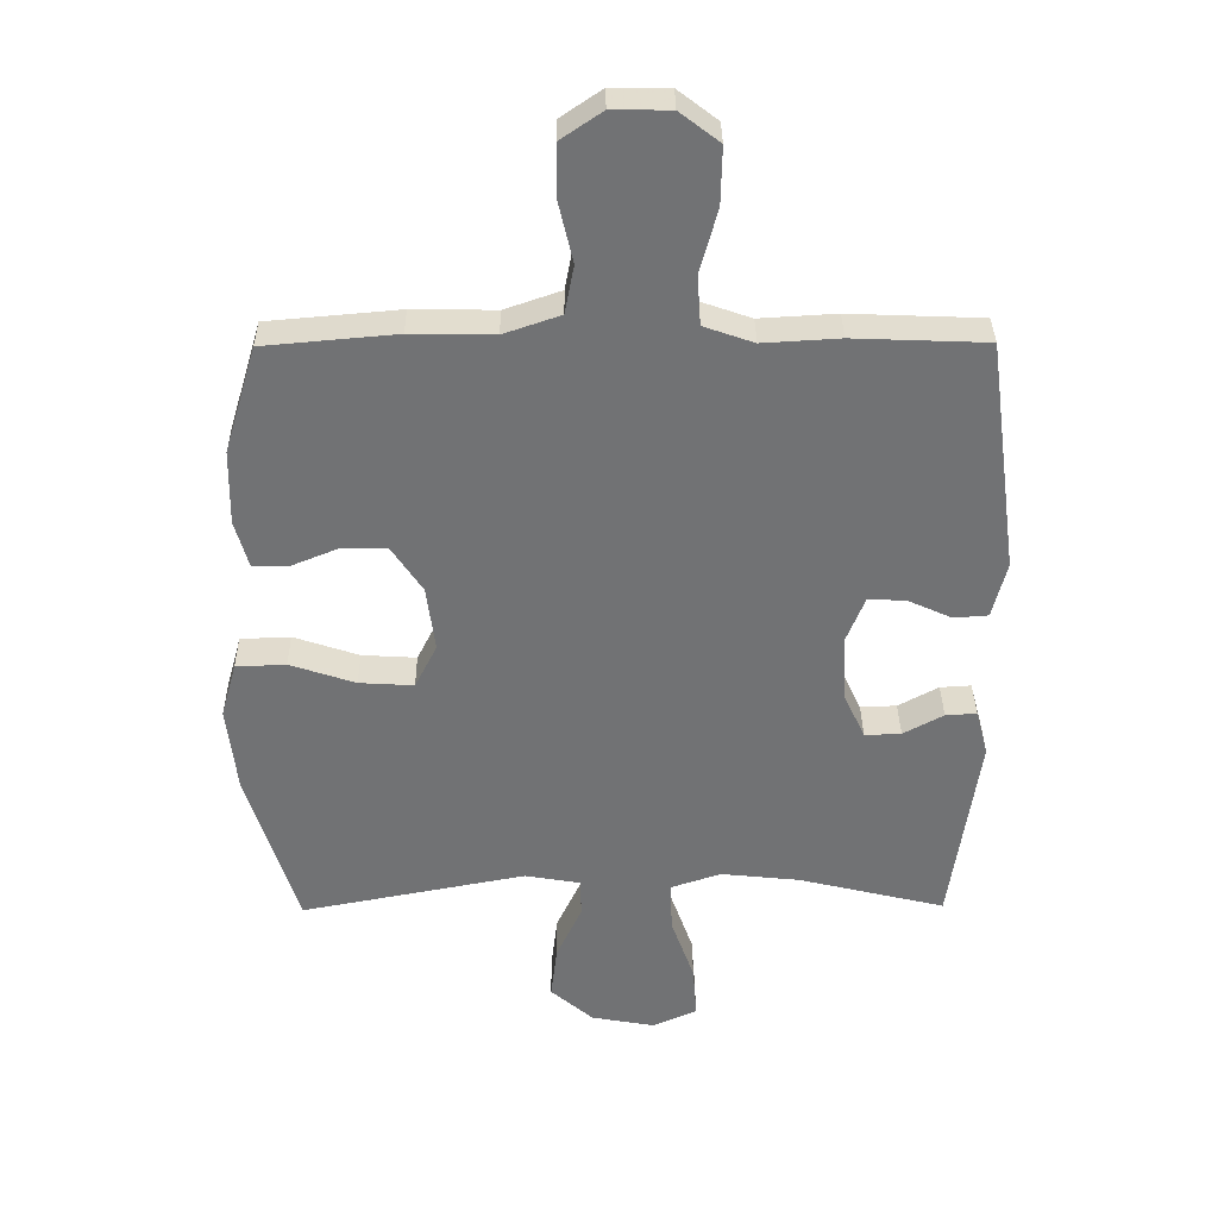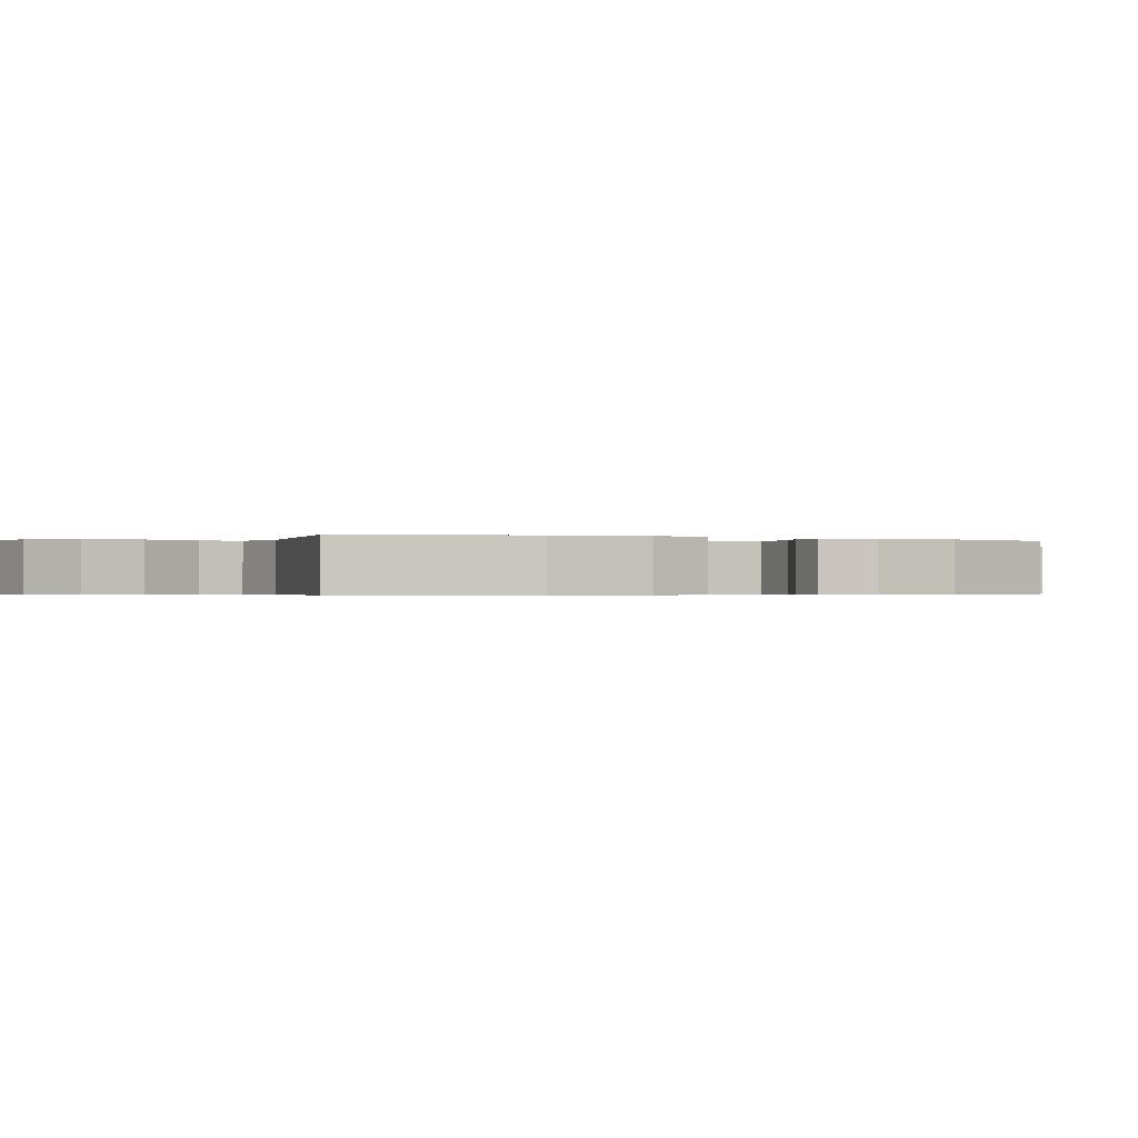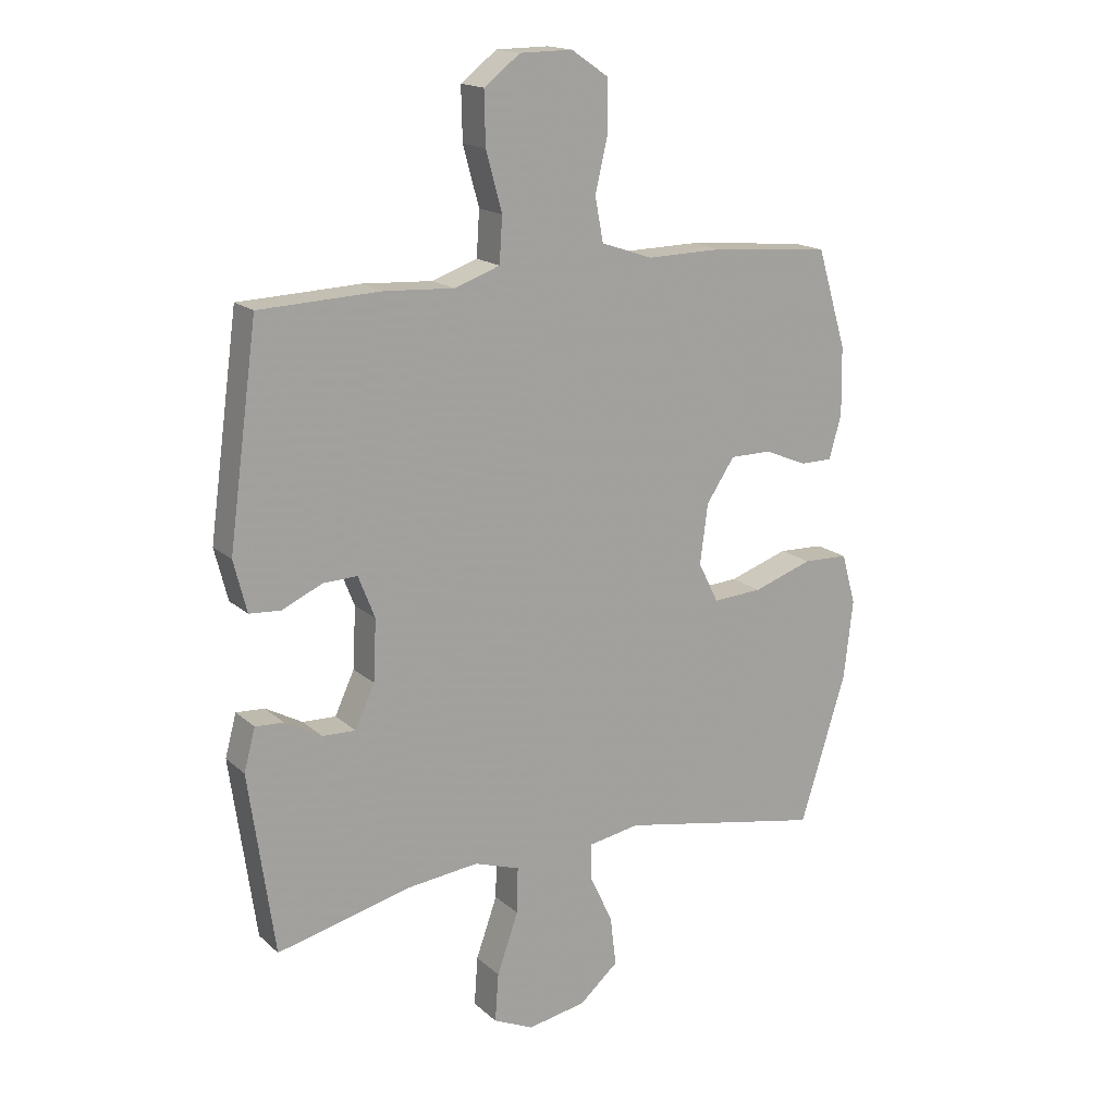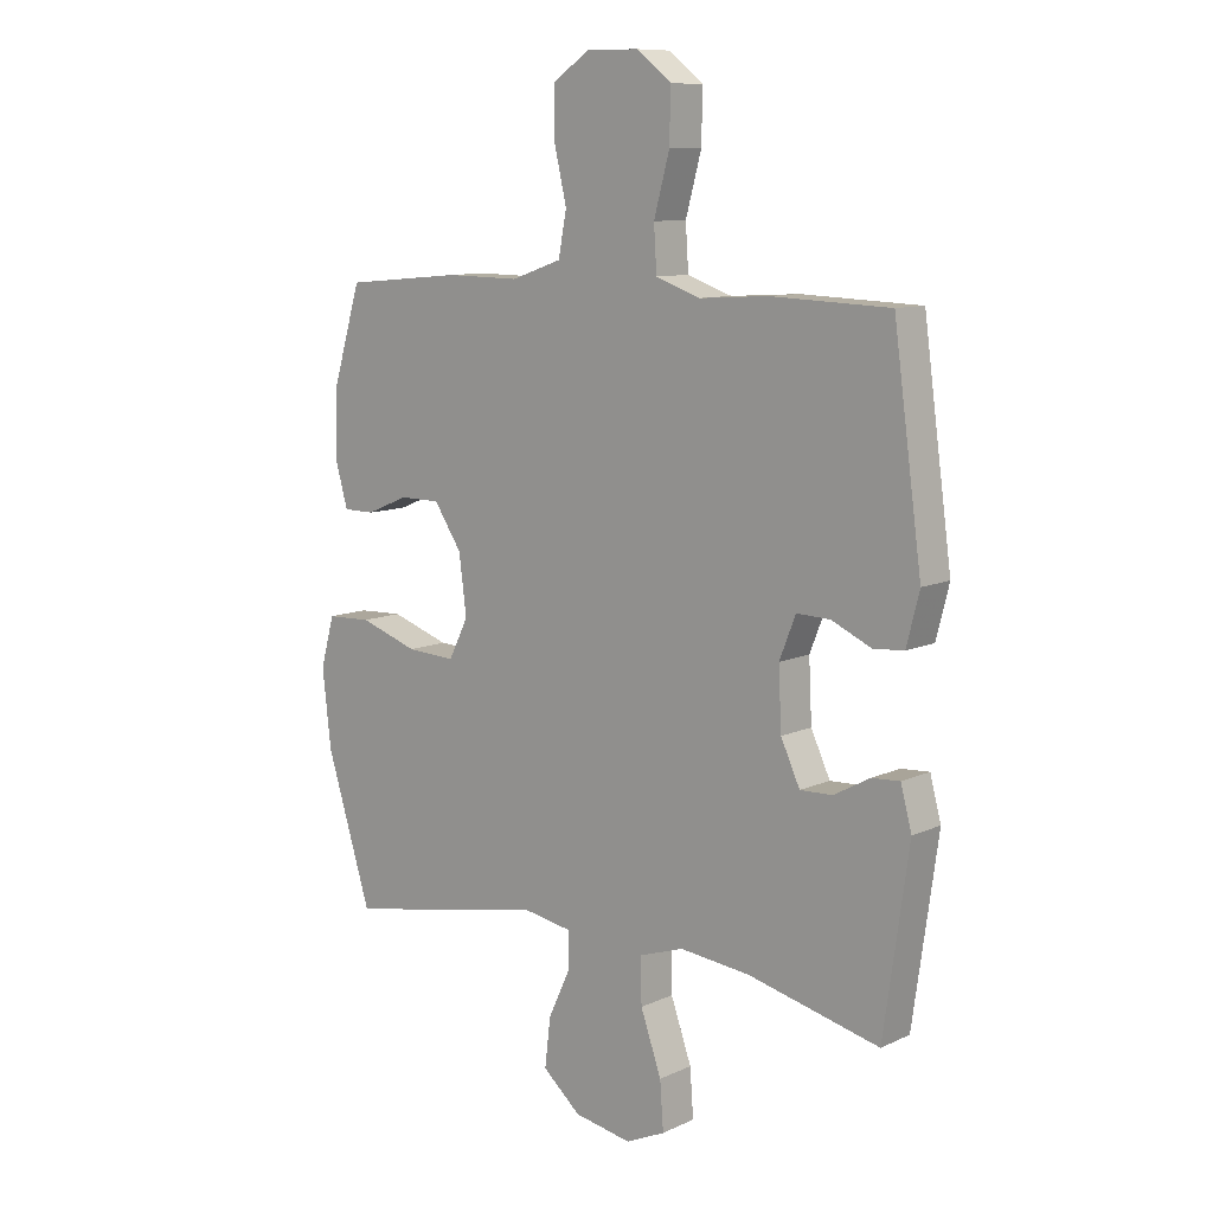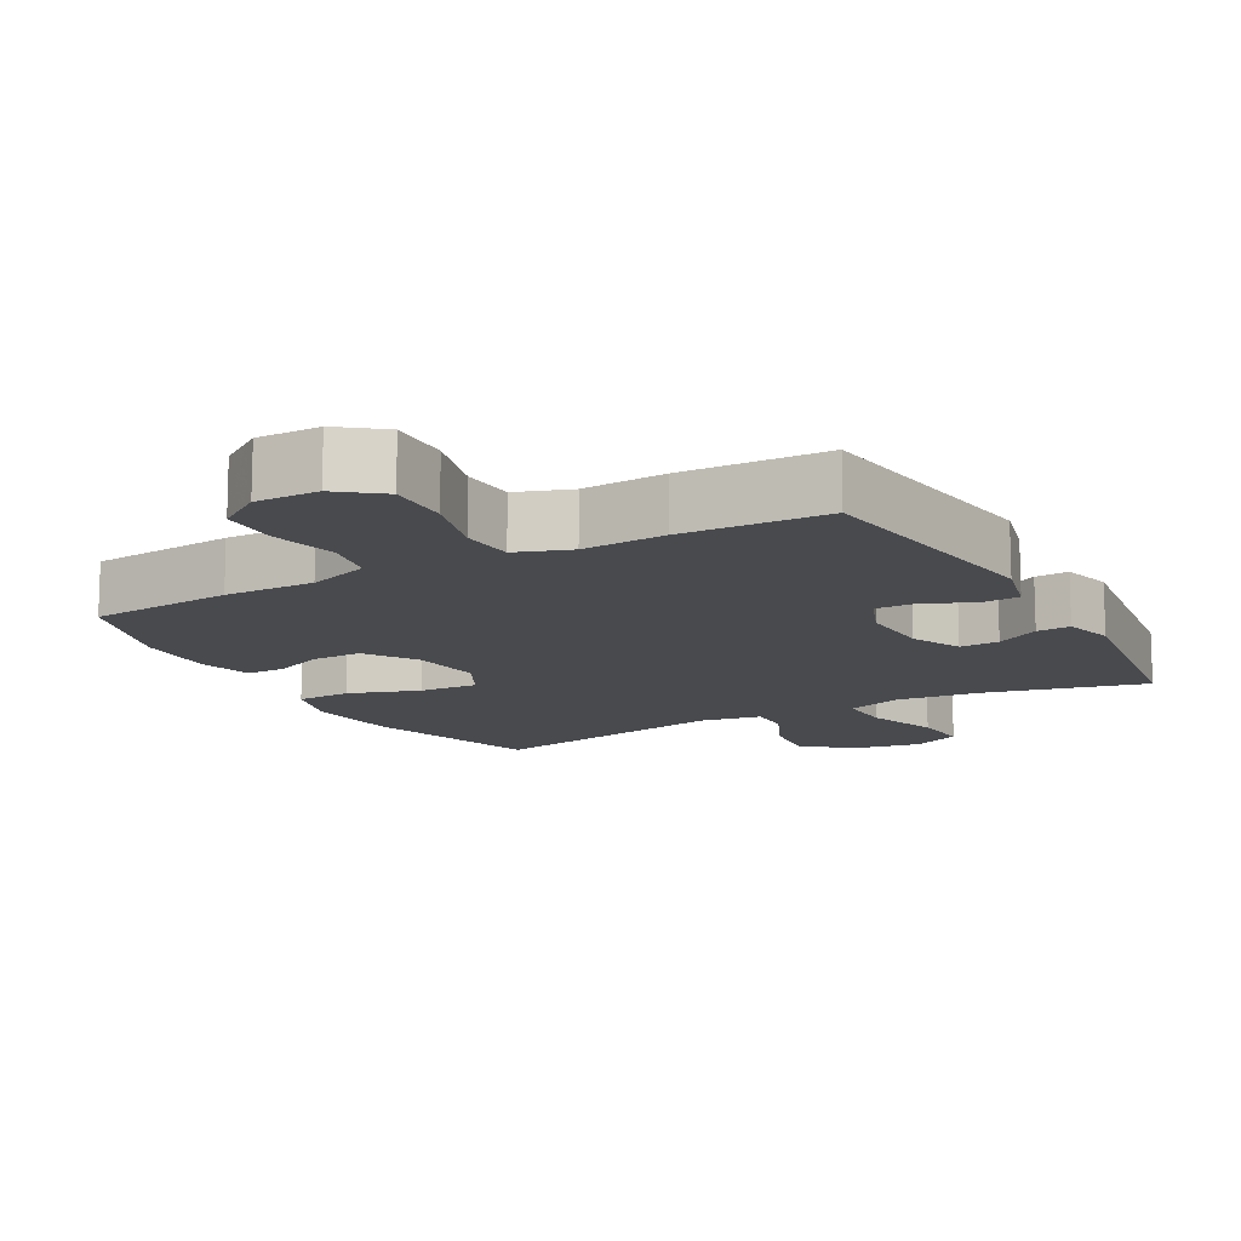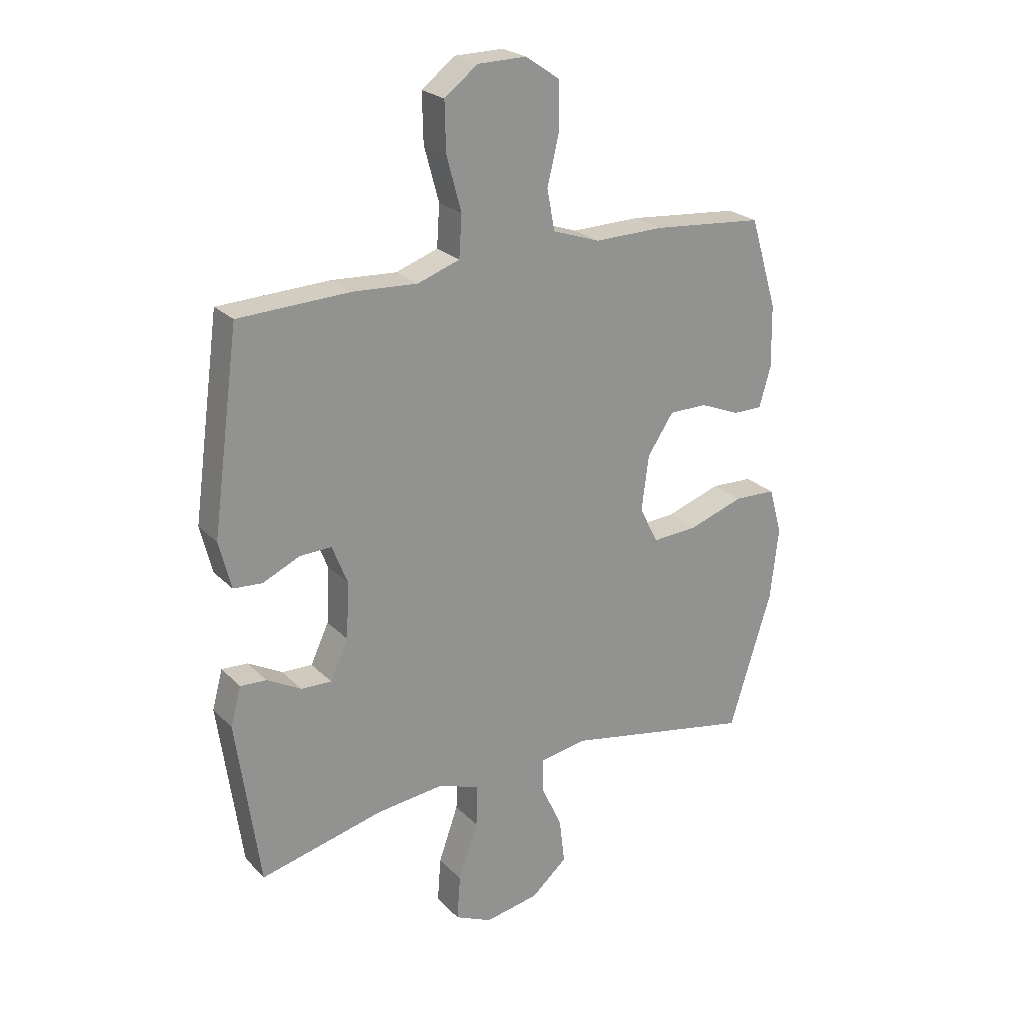
<metadata>
{"format":"obj","ext":"obj","renderer":"f3d","projection":"perspective","resolution":1024,"background":"white","views":[{"elev":34.6,"azim":-0.6,"up":"+Z"},{"elev":-0.4,"azim":-115.4,"up":"+Y"},{"elev":16.9,"azim":149.0,"up":"+Z"},{"elev":10.0,"azim":40.8,"up":"+Z"},{"elev":-13.2,"azim":28.9,"up":"+Y"},{"elev":23.8,"azim":147.7,"up":"+Z"}]}
</metadata>
<code>
v -0.5 0.07 -0.5
v -0.578 0.07 -0.249
v -0.593 0.07 -0.116
v -0.569 0.07 -0.03
v -0.492 0.07 -0.027
v -0.391 0.07 -0.061
v -0.307 0.07 -0.066
v -0.273 0.07 0.002
v -0.286 0.07 0.103
v -0.334 0.07 0.175
v -0.404 0.07 0.175
v -0.477 0.07 0.145
v -0.531 0.07 0.145
v -0.552 0.07 0.219
v -0.55 0.07 0.334
v -0.5 0.07 0.5
v -0.297 0.07 0.518
v -0.169 0.07 0.516
v -0.082 0.07 0.546
v -0.068 0.07 0.62
v -0.09 0.07 0.714
v -0.089 0.07 0.796
v -0.026 0.07 0.839
v 0.063 0.07 0.838
v 0.124 0.07 0.791
v 0.122 0.07 0.703
v 0.095 0.07 0.604
v 0.1 0.07 0.528
v 0.177 0.07 0.501
v 0.295 0.07 0.508
v 0.5 0.07 0.5
v 0.549 0.07 0.14
v 0.527 0.07 0.053
v 0.474 0.07 0.049
v 0.406 0.07 0.08
v 0.348 0.07 0.082
v 0.32 0.07 0.011
v 0.325 0.07 -0.092
v 0.358 0.07 -0.163
v 0.414 0.07 -0.161
v 0.476 0.07 -0.127
v 0.524 0.07 -0.124
v 0.543 0.07 -0.195
v 0.5 0.07 -0.5
v 0.273 0.07 -0.445
v 0.151 0.07 -0.432
v 0.074 0.07 -0.458
v 0.076 0.07 -0.536
v 0.112 0.07 -0.638
v 0.118 0.07 -0.72
v 0.05 0.07 -0.751
v -0.049 0.07 -0.733
v -0.115 0.07 -0.676
v -0.105 0.07 -0.592
v -0.066 0.07 -0.508
v -0.066 0.07 -0.448
v -0.153 0.07 -0.433
v -0.5 0 -0.5
v -0.578 0 -0.249
v -0.593 0 -0.116
v -0.569 0 -0.03
v -0.492 0 -0.027
v -0.391 0 -0.061
v -0.307 0 -0.066
v -0.273 0 0.002
v -0.286 0 0.103
v -0.334 0 0.175
v -0.404 0 0.175
v -0.477 0 0.145
v -0.531 0 0.145
v -0.552 0 0.219
v -0.55 0 0.334
v -0.5 0 0.5
v -0.297 0 0.518
v -0.169 0 0.516
v -0.082 0 0.546
v -0.068 0 0.62
v -0.09 0 0.714
v -0.089 0 0.796
v -0.026 0 0.839
v 0.063 0 0.838
v 0.124 0 0.791
v 0.122 0 0.703
v 0.095 0 0.604
v 0.1 0 0.528
v 0.177 0 0.501
v 0.295 0 0.508
v 0.5 0 0.5
v 0.549 0 0.14
v 0.527 0 0.053
v 0.474 0 0.049
v 0.406 0 0.08
v 0.348 0 0.082
v 0.32 0 0.011
v 0.325 0 -0.092
v 0.358 0 -0.163
v 0.414 0 -0.161
v 0.476 0 -0.127
v 0.524 0 -0.124
v 0.543 0 -0.195
v 0.5 0 -0.5
v 0.273 0 -0.445
v 0.151 0 -0.432
v 0.074 0 -0.458
v 0.076 0 -0.536
v 0.112 0 -0.638
v 0.118 0 -0.72
v 0.05 0 -0.751
v -0.049 0 -0.733
v -0.115 0 -0.676
v -0.105 0 -0.592
v -0.066 0 -0.508
v -0.066 0 -0.448
v -0.153 0 -0.433
f 53 54 55
f 52 53 55
f 51 52 55
f 50 51 55
f 49 50 55
f 48 49 55
f 47 48 55 56
f 46 47 56 57
f 43 44 45
f 42 43 45
f 41 42 45
f 40 41 45
f 39 40 45 46
f 38 39 46 57
f 33 34 35
f 32 33 35
f 31 32 35
f 30 31 35
f 29 30 35
f 28 29 35 36
f 25 26 27
f 24 25 27
f 23 24 27
f 22 23 27
f 21 22 27
f 20 21 27
f 19 20 27 28
f 28 36 37
f 19 28 37
f 18 19 37
f 16 17 18
f 15 16 18
f 14 15 18
f 13 14 18
f 12 13 18
f 11 12 18
f 4 5 6
f 3 4 6
f 2 3 6
f 1 2 6
f 57 1 6
f 57 6 7
f 38 57 7 8
f 37 38 8 9
f 18 37 9 10
f 10 11 18
f 112 111 110
f 112 110 109
f 112 109 108
f 112 108 107
f 112 107 106
f 112 106 105
f 113 112 105 104
f 114 113 104 103
f 102 101 100
f 102 100 99
f 102 99 98
f 102 98 97
f 103 102 97 96
f 114 103 96 95
f 92 91 90
f 92 90 89
f 92 89 88
f 92 88 87
f 92 87 86
f 93 92 86 85
f 84 83 82
f 84 82 81
f 84 81 80
f 84 80 79
f 84 79 78
f 84 78 77
f 85 84 77 76
f 94 93 85
f 94 85 76
f 94 76 75
f 75 74 73
f 75 73 72
f 75 72 71
f 75 71 70
f 75 70 69
f 75 69 68
f 63 62 61
f 63 61 60
f 63 60 59
f 63 59 58
f 63 58 114
f 64 63 114
f 65 64 114 95
f 66 65 95 94
f 67 66 94 75
f 75 68 67
f 1 58 59 2
f 2 59 60 3
f 3 60 61 4
f 4 61 62 5
f 5 62 63 6
f 6 63 64 7
f 7 64 65 8
f 8 65 66 9
f 9 66 67 10
f 10 67 68 11
f 11 68 69 12
f 12 69 70 13
f 13 70 71 14
f 14 71 72 15
f 15 72 73 16
f 16 73 74 17
f 17 74 75 18
f 18 75 76 19
f 19 76 77 20
f 20 77 78 21
f 21 78 79 22
f 22 79 80 23
f 23 80 81 24
f 24 81 82 25
f 25 82 83 26
f 26 83 84 27
f 27 84 85 28
f 28 85 86 29
f 29 86 87 30
f 30 87 88 31
f 31 88 89 32
f 32 89 90 33
f 33 90 91 34
f 34 91 92 35
f 35 92 93 36
f 36 93 94 37
f 37 94 95 38
f 38 95 96 39
f 39 96 97 40
f 40 97 98 41
f 41 98 99 42
f 42 99 100 43
f 43 100 101 44
f 44 101 102 45
f 45 102 103 46
f 46 103 104 47
f 47 104 105 48
f 48 105 106 49
f 49 106 107 50
f 50 107 108 51
f 51 108 109 52
f 52 109 110 53
f 53 110 111 54
f 54 111 112 55
f 55 112 113 56
f 56 113 114 57
f 57 114 58 1

</code>
